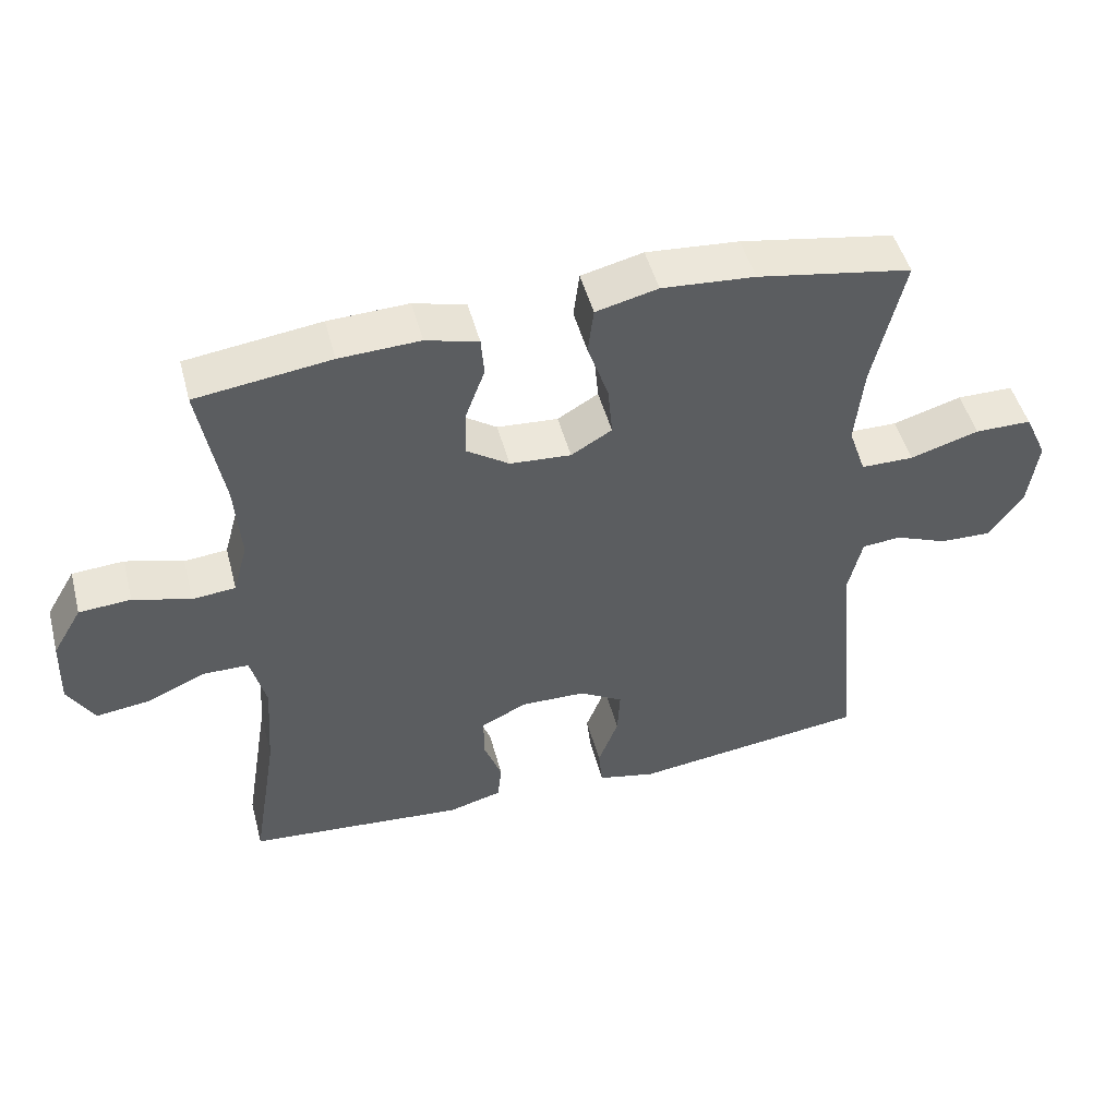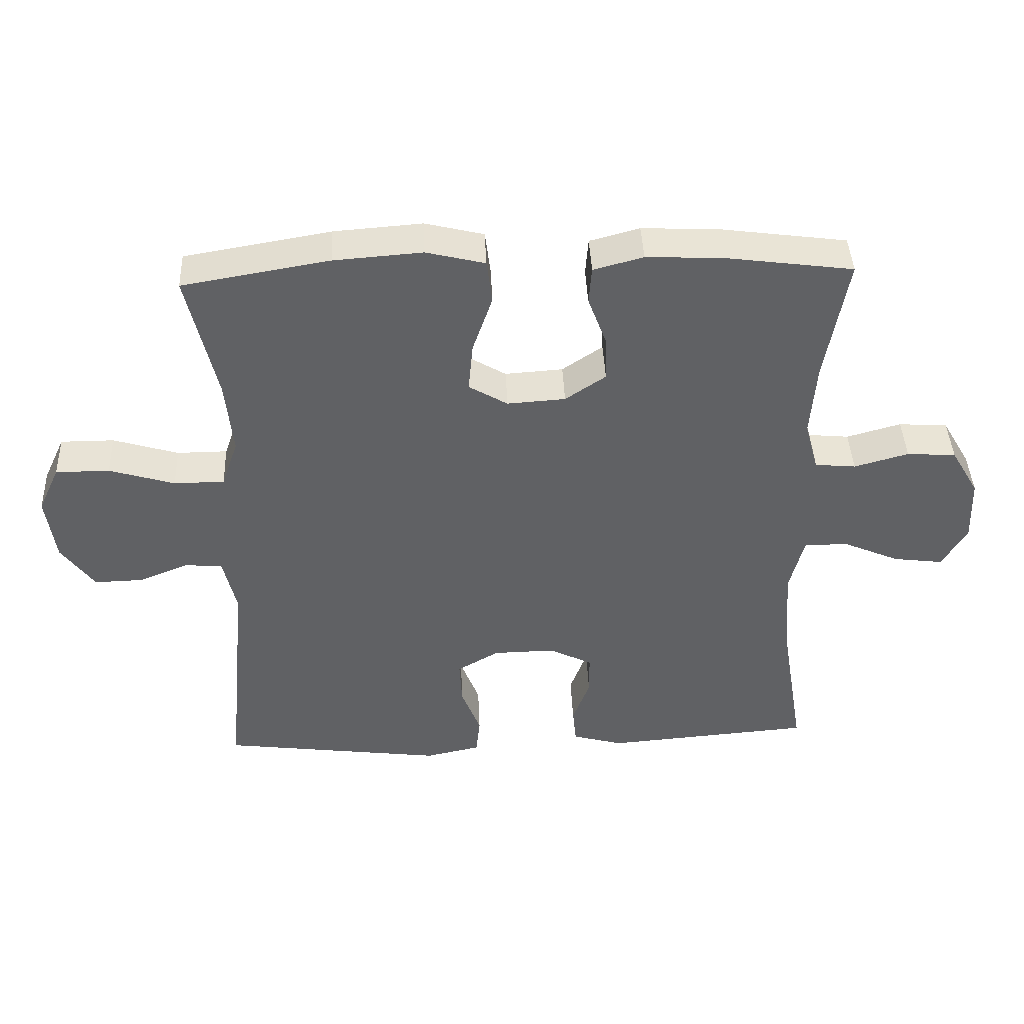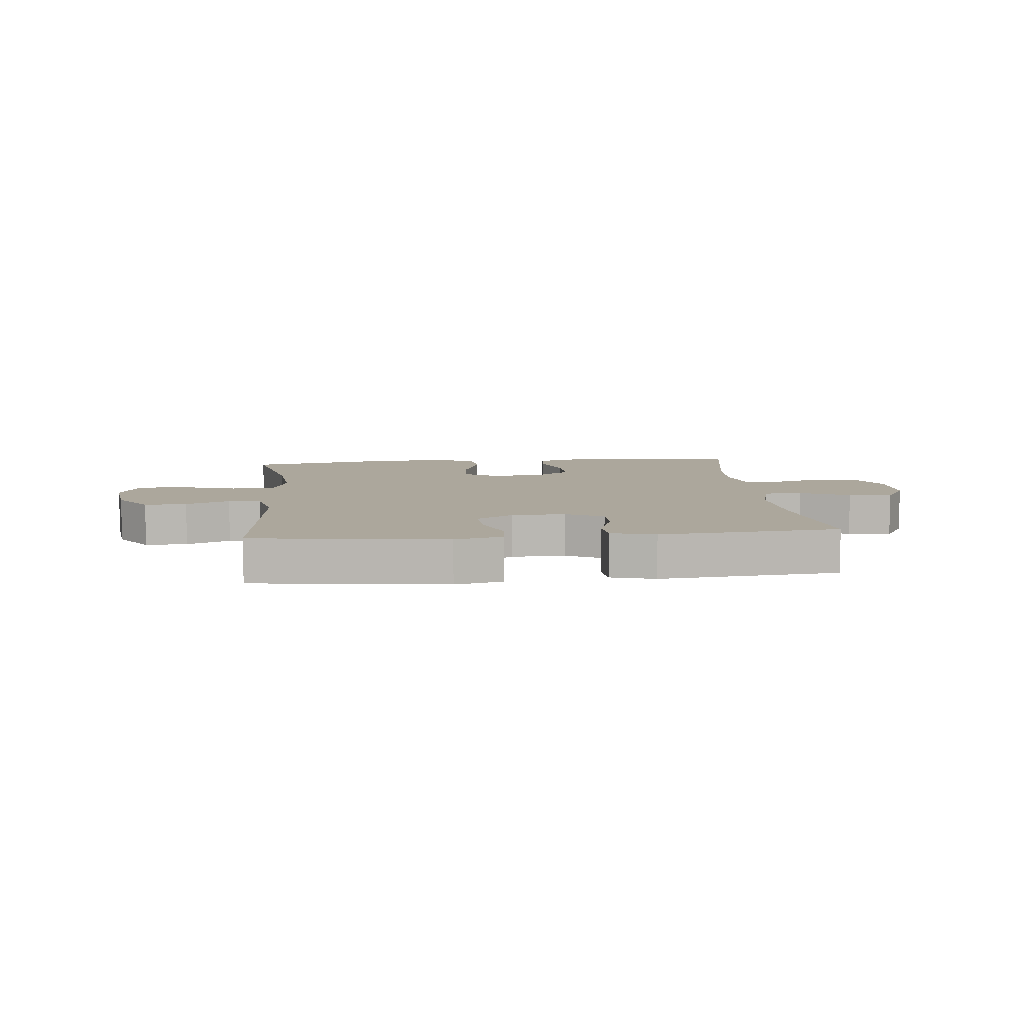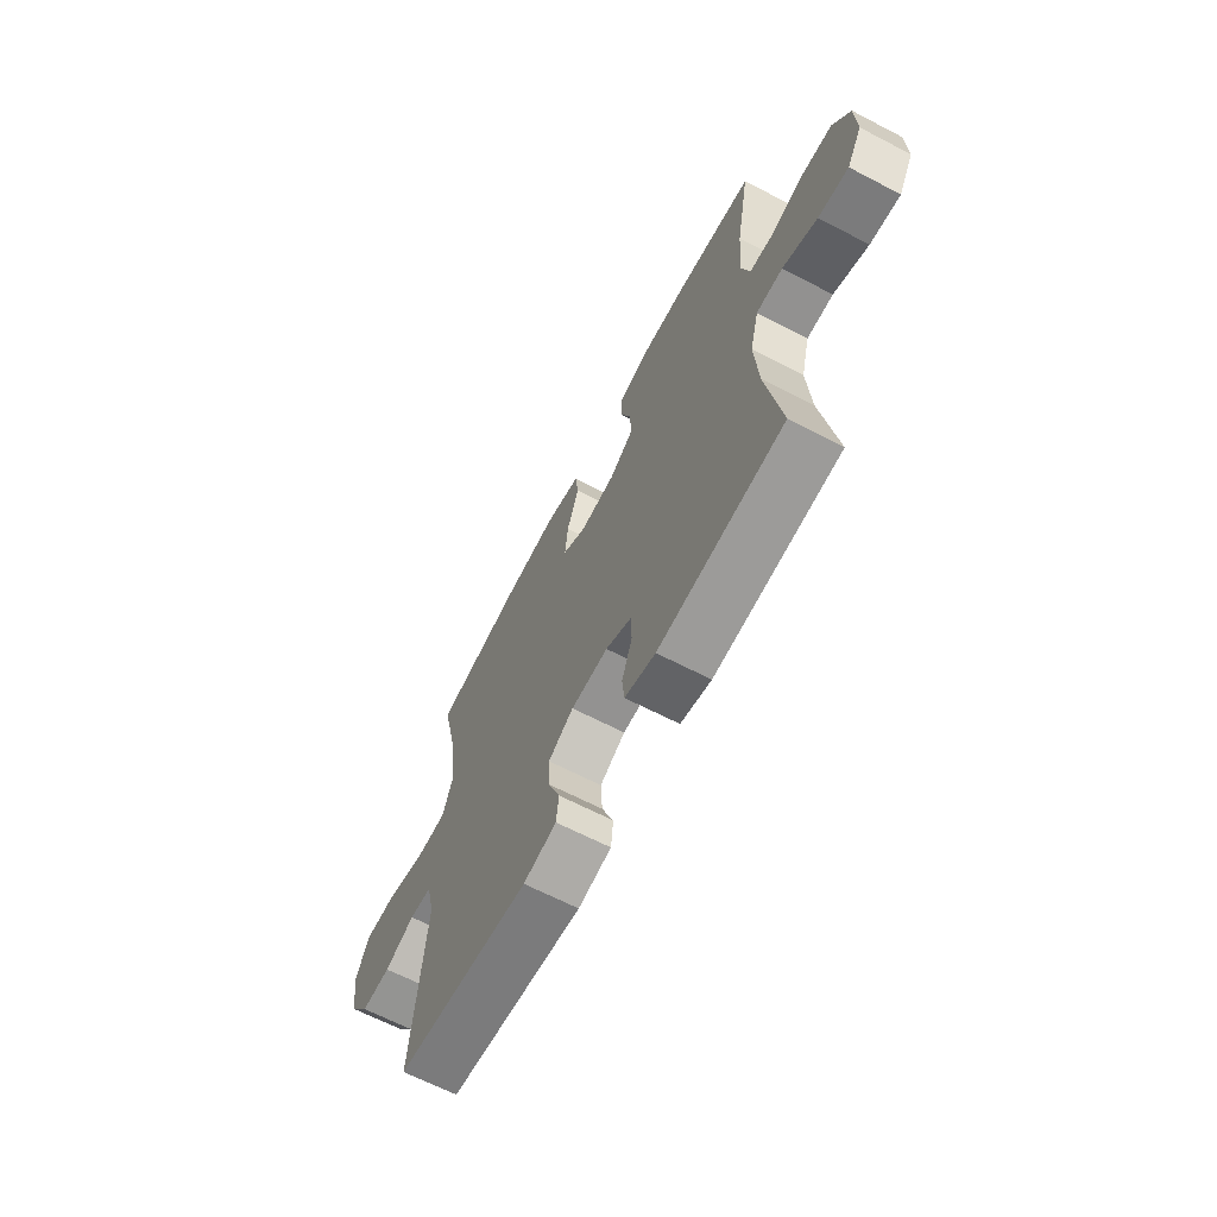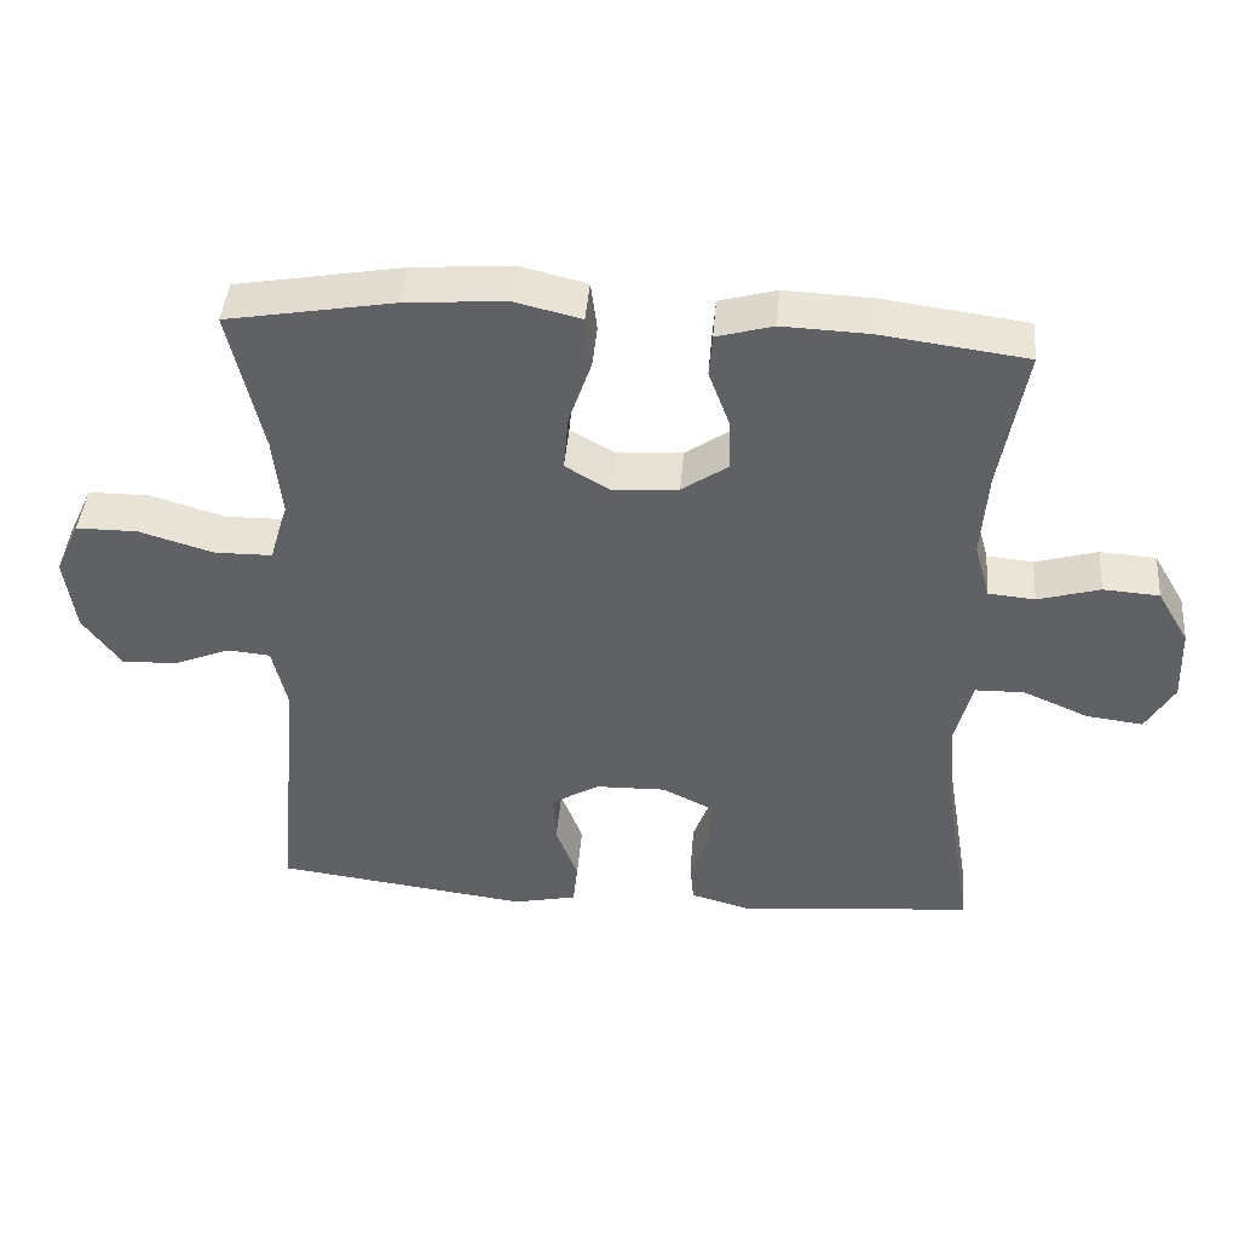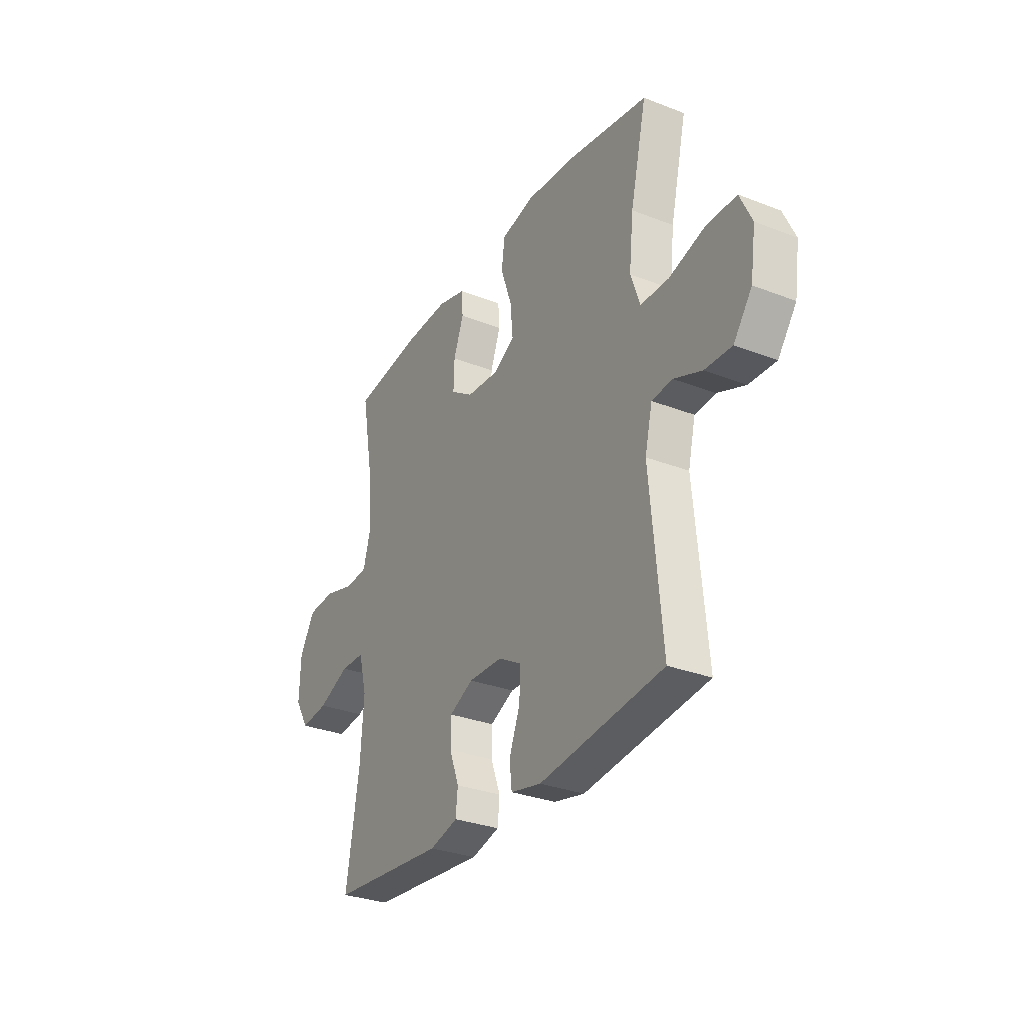
<metadata>
{"format":"obj","ext":"obj","renderer":"f3d","projection":"perspective","resolution":1024,"background":"white","views":[{"elev":48.4,"azim":-14.7,"up":"+Z"},{"elev":41.7,"azim":177.6,"up":"+Z"},{"elev":8.4,"azim":174.4,"up":"+Y"},{"elev":-65.3,"azim":-117.6,"up":"+Z"},{"elev":42.4,"azim":-175.3,"up":"+Z"},{"elev":-30.4,"azim":60.6,"up":"+Z"}]}
</metadata>
<code>
o path3972
v 0.2682 0.0375 0.5345
v 0.132 0.0375 0.5449
v 0.04129 0.0375 0.5229
v 0.03275 0.0375 0.4554
v 0.06338 0.0375 0.3671
v 0.07028 0.0375 0.2917
v 0.01051 0.0375 0.2566
v -0.07901 0.0375 0.2629
v -0.1414 0.0375 0.3049
v -0.139 0.0375 0.3742
v -0.1109 0.0375 0.4494
v -0.1152 0.0375 0.5062
v -0.1922 0.0375 0.527
v -0.3101 0.0375 0.522
v -0.5071 0.0375 0.4958
v -0.4724 0.0375 0.3044
v -0.4635 0.0375 0.1896
v -0.4844 0.0375 0.1141
v -0.5473 0.0375 0.1082
v -0.6312 0.0375 0.1317
v -0.7068 0.0375 0.1265
v -0.7495 0.0375 0.05434
v -0.7527 0.0375 -0.04398
v -0.7143 0.0375 -0.1079
v -0.638 0.0375 -0.09824
v -0.5502 0.0375 -0.06046
v -0.4835 0.0375 -0.06145
v -0.4611 0.0375 -0.1473
v -0.4704 0.0375 -0.2812
v -0.5071 0.0375 -0.5062
v -0.1889 0.0375 -0.5324
v -0.1105 0.0375 -0.5111
v -0.1049 0.0375 -0.4561
v -0.1314 0.0375 -0.3852
v -0.131 0.0375 -0.3232
v -0.06428 0.0375 -0.2908
v 0.03022 0.0375 -0.2927
v 0.09461 0.0375 -0.3298
v 0.09094 0.0375 -0.398
v 0.06118 0.0375 -0.4745
v 0.06727 0.0375 -0.5317
v 0.1519 0.0375 -0.5499
v 0.4946 0.0375 -0.5062
v 0.4621 0.0375 -0.157
v 0.4825 0.0375 -0.07134
v 0.5394 0.0375 -0.06596
v 0.6165 0.0375 -0.09653
v 0.6911 0.0375 -0.09882
v 0.7421 0.0375 -0.02952
v 0.7566 0.0375 0.07112
v 0.7237 0.0375 0.1419
v 0.6409 0.0375 0.1421
v 0.5403 0.0375 0.1121
v 0.4626 0.0375 0.1127
v 0.4372 0.0375 0.1864
v 0.4495 0.0375 0.3018
v 0.4946 0.0375 0.4958
v 0.2682 -0.0375 0.5345
v 0.132 -0.0375 0.5449
v 0.04129 -0.0375 0.5229
v 0.03275 -0.0375 0.4554
v 0.06338 -0.0375 0.3671
v 0.07028 -0.0375 0.2917
v 0.01051 -0.0375 0.2566
v -0.07901 -0.0375 0.2629
v -0.1414 -0.0375 0.3049
v -0.139 -0.0375 0.3742
v -0.1109 -0.0375 0.4494
v -0.1152 -0.0375 0.5062
v -0.1922 -0.0375 0.527
v -0.3101 -0.0375 0.522
v -0.5071 -0.0375 0.4958
v -0.4724 -0.0375 0.3044
v -0.4635 -0.0375 0.1896
v -0.4844 -0.0375 0.1141
v -0.5473 -0.0375 0.1082
v -0.6312 -0.0375 0.1317
v -0.7068 -0.0375 0.1265
v -0.7495 -0.0375 0.05434
v -0.7527 -0.0375 -0.04398
v -0.7143 -0.0375 -0.1079
v -0.638 -0.0375 -0.09824
v -0.5502 -0.0375 -0.06046
v -0.4835 -0.0375 -0.06145
v -0.4611 -0.0375 -0.1473
v -0.4704 -0.0375 -0.2812
v -0.5071 -0.0375 -0.5062
v -0.1889 -0.0375 -0.5324
v -0.1105 -0.0375 -0.5111
v -0.1049 -0.0375 -0.4561
v -0.1314 -0.0375 -0.3852
v -0.131 -0.0375 -0.3232
v -0.06428 -0.0375 -0.2908
v 0.03022 -0.0375 -0.2927
v 0.09461 -0.0375 -0.3298
v 0.09094 -0.0375 -0.398
v 0.06118 -0.0375 -0.4745
v 0.06727 -0.0375 -0.5317
v 0.1519 -0.0375 -0.5499
v 0.4946 -0.0375 -0.5062
v 0.4621 -0.0375 -0.157
v 0.4825 -0.0375 -0.07134
v 0.5394 -0.0375 -0.06596
v 0.6165 -0.0375 -0.09653
v 0.6911 -0.0375 -0.09882
v 0.7421 -0.0375 -0.02952
v 0.7566 -0.0375 0.07112
v 0.7237 -0.0375 0.1419
v 0.6409 -0.0375 0.1421
v 0.5403 -0.0375 0.1121
v 0.4626 -0.0375 0.1127
v 0.4372 -0.0375 0.1864
v 0.4495 -0.0375 0.3018
v 0.4946 -0.0375 0.4958
v -0.7495 0.0375 0.05434
v -0.7527 0.0375 -0.04398
v -0.7143 0.0375 -0.1079
v -0.7143 0.0375 -0.1079
v -0.7068 0.0375 0.1265
v -0.638 0.0375 -0.09824
v -0.6312 0.0375 0.1317
v -0.5502 0.0375 -0.06046
v -0.5473 0.0375 0.1082
v -0.4835 0.0375 -0.06145
v -0.4835 0.0375 -0.06145
v -0.4844 0.0375 0.1141
v -0.4844 0.0375 0.1141
v -0.5071 0.0375 0.4958
v -0.5071 0.0375 0.4958
v -0.4724 0.0375 0.3044
v -0.4704 0.0375 -0.2812
v -0.5071 0.0375 -0.5062
v -0.5071 0.0375 -0.5062
v -0.4635 0.0375 0.1896
v -0.4611 0.0375 -0.1473
v -0.3101 0.0375 0.522
v -0.1922 0.0375 0.527
v -0.1889 0.0375 -0.5324
v -0.1152 0.0375 0.5062
v -0.1152 0.0375 0.5062
v -0.1414 0.0375 0.3049
v -0.139 0.0375 0.3742
v -0.1105 0.0375 -0.5111
v -0.1105 0.0375 -0.5111
v -0.07901 0.0375 0.2629
v -0.1314 0.0375 -0.3852
v -0.131 0.0375 -0.3232
v -0.131 0.0375 -0.3232
v -0.1109 0.0375 0.4494
v -0.1049 0.0375 -0.4561
v -0.06428 0.0375 -0.2908
v 0.01051 0.0375 0.2566
v 0.03022 0.0375 -0.2927
v 0.07028 0.0375 0.2917
v 0.07028 0.0375 0.2917
v 0.09461 0.0375 -0.3298
v 0.09461 0.0375 -0.3298
v 0.04129 0.0375 0.5229
v 0.04129 0.0375 0.5229
v 0.03275 0.0375 0.4554
v 0.06338 0.0375 0.3671
v 0.132 0.0375 0.5449
v 0.09094 0.0375 -0.398
v 0.06118 0.0375 -0.4745
v 0.06727 0.0375 -0.5317
v 0.06727 0.0375 -0.5317
v 0.1519 0.0375 -0.5499
v 0.2682 0.0375 0.5345
v 0.4372 0.0375 0.1864
v 0.4495 0.0375 0.3018
v 0.4626 0.0375 0.1127
v 0.4626 0.0375 0.1127
v 0.4621 0.0375 -0.157
v 0.4825 0.0375 -0.07134
v 0.4825 0.0375 -0.07134
v 0.5403 0.0375 0.1121
v 0.4946 0.0375 0.4958
v 0.4946 0.0375 0.4958
v 0.4946 0.0375 -0.5062
v 0.4946 0.0375 -0.5062
v 0.5394 0.0375 -0.06596
v 0.6165 0.0375 -0.09653
v 0.6409 0.0375 0.1421
v 0.6911 0.0375 -0.09882
v 0.7237 0.0375 0.1419
v 0.7237 0.0375 0.1419
v 0.7421 0.0375 -0.02952
v 0.7566 0.0375 0.07112
v -0.7495 -0.0375 0.05434
v -0.7527 -0.0375 -0.04398
v -0.7143 -0.0375 -0.1079
v -0.7143 -0.0375 -0.1079
v -0.7068 -0.0375 0.1265
v -0.638 -0.0375 -0.09824
v -0.6312 -0.0375 0.1317
v -0.5502 -0.0375 -0.06046
v -0.5473 -0.0375 0.1082
v -0.4835 -0.0375 -0.06145
v -0.4835 -0.0375 -0.06145
v -0.4844 -0.0375 0.1141
v -0.4844 -0.0375 0.1141
v -0.5071 -0.0375 0.4958
v -0.5071 -0.0375 0.4958
v -0.4724 -0.0375 0.3044
v -0.4704 -0.0375 -0.2812
v -0.5071 -0.0375 -0.5062
v -0.5071 -0.0375 -0.5062
v -0.4635 -0.0375 0.1896
v -0.4611 -0.0375 -0.1473
v -0.3101 -0.0375 0.522
v -0.1922 -0.0375 0.527
v -0.1889 -0.0375 -0.5324
v -0.1152 -0.0375 0.5062
v -0.1152 -0.0375 0.5062
v -0.1414 -0.0375 0.3049
v -0.139 -0.0375 0.3742
v -0.1105 -0.0375 -0.5111
v -0.1105 -0.0375 -0.5111
v -0.07901 -0.0375 0.2629
v -0.1314 -0.0375 -0.3852
v -0.131 -0.0375 -0.3232
v -0.131 -0.0375 -0.3232
v -0.1109 -0.0375 0.4494
v -0.1049 -0.0375 -0.4561
v -0.06428 -0.0375 -0.2908
v 0.01051 -0.0375 0.2566
v 0.03022 -0.0375 -0.2927
v 0.07028 -0.0375 0.2917
v 0.07028 -0.0375 0.2917
v 0.09461 -0.0375 -0.3298
v 0.09461 -0.0375 -0.3298
v 0.04129 -0.0375 0.5229
v 0.04129 -0.0375 0.5229
v 0.03275 -0.0375 0.4554
v 0.06338 -0.0375 0.3671
v 0.132 -0.0375 0.5449
v 0.09094 -0.0375 -0.398
v 0.06118 -0.0375 -0.4745
v 0.06727 -0.0375 -0.5317
v 0.06727 -0.0375 -0.5317
v 0.1519 -0.0375 -0.5499
v 0.2682 -0.0375 0.5345
v 0.4372 -0.0375 0.1864
v 0.4495 -0.0375 0.3018
v 0.4626 -0.0375 0.1127
v 0.4626 -0.0375 0.1127
v 0.4621 -0.0375 -0.157
v 0.4825 -0.0375 -0.07134
v 0.4825 -0.0375 -0.07134
v 0.5403 -0.0375 0.1121
v 0.4946 -0.0375 0.4958
v 0.4946 -0.0375 0.4958
v 0.4946 -0.0375 -0.5062
v 0.4946 -0.0375 -0.5062
v 0.5394 -0.0375 -0.06596
v 0.6165 -0.0375 -0.09653
v 0.6409 -0.0375 0.1421
v 0.6911 -0.0375 -0.09882
v 0.7237 -0.0375 0.1419
v 0.7237 -0.0375 0.1419
v 0.7421 -0.0375 -0.02952
v 0.7566 -0.0375 0.07112
f 202 204 210
f 215 200 219
f 196 195 194
f 224 212 217
f 255 250 248
f 220 205 212
f 242 235 228
f 194 190 191
f 194 195 189
f 198 197 196
f 223 211 216
f 241 238 239
f 247 230 253
f 261 256 258
f 220 212 224
f 212 205 206
f 213 211 223
f 262 257 261
f 243 228 245
f 242 244 251
f 221 205 220
f 204 216 210
f 259 257 262
f 225 209 221
f 230 237 253
f 234 236 232
f 210 216 211
f 227 226 225
f 250 245 248
f 200 197 198
f 189 195 193
f 241 237 238
f 247 227 230
f 205 221 209
f 194 189 190
f 248 226 227
f 208 215 204
f 198 209 225
f 219 200 198
f 215 208 200
f 236 235 242
f 226 219 225
f 245 228 226
f 242 228 244
f 250 256 257
f 235 236 234
f 261 257 256
f 248 227 247
f 219 198 225
f 216 204 215
f 256 250 255
f 195 196 197
f 244 228 243
f 245 226 248
f 253 237 241
f 22 23 80 79
f 23 118 192 80
f 21 22 79 78
f 24 25 82 81
f 20 21 78 77
f 25 26 83 82
f 19 20 77 76
f 26 125 199 83
f 127 19 76 201
f 129 16 73 203
f 29 133 207 86
f 17 18 75 74
f 27 28 85 84
f 16 17 74 73
f 28 29 86 85
f 14 15 72 71
f 13 14 71 70
f 30 31 88 87
f 140 13 70 214
f 9 10 67 66
f 31 144 218 88
f 8 9 66 65
f 34 148 222 91
f 11 12 69 68
f 10 11 68 67
f 33 34 91 90
f 32 33 90 89
f 35 36 93 92
f 7 8 65 64
f 36 37 94 93
f 155 7 64 229
f 37 157 231 94
f 159 4 61 233
f 4 5 62 61
f 2 3 60 59
f 39 40 97 96
f 40 166 240 97
f 5 6 63 62
f 41 42 99 98
f 38 39 96 95
f 1 2 59 58
f 55 56 113 112
f 172 55 112 246
f 44 175 249 101
f 53 54 111 110
f 178 1 58 252
f 56 57 114 113
f 180 44 101 254
f 42 43 100 99
f 45 46 103 102
f 46 47 104 103
f 52 53 110 109
f 47 48 105 104
f 186 52 109 260
f 48 49 106 105
f 50 51 108 107
f 49 50 107 106
f 128 136 130
f 141 145 126
f 122 120 121
f 150 143 138
f 181 174 176
f 146 138 131
f 168 154 161
f 120 117 116
f 120 115 121
f 124 122 123
f 149 142 137
f 167 165 164
f 173 179 156
f 187 184 182
f 146 150 138
f 138 132 131
f 139 149 137
f 188 187 183
f 169 171 154
f 168 177 170
f 147 146 131
f 130 136 142
f 185 188 183
f 151 147 135
f 156 179 163
f 160 158 162
f 136 137 142
f 153 151 152
f 176 174 171
f 126 124 123
f 115 119 121
f 167 164 163
f 173 156 153
f 131 135 147
f 120 116 115
f 174 153 152
f 134 130 141
f 124 151 135
f 145 124 126
f 141 126 134
f 162 168 161
f 152 151 145
f 171 152 154
f 168 170 154
f 176 183 182
f 161 160 162
f 187 182 183
f 174 173 153
f 145 151 124
f 142 141 130
f 182 181 176
f 121 123 122
f 170 169 154
f 171 174 152
f 179 167 163

</code>
